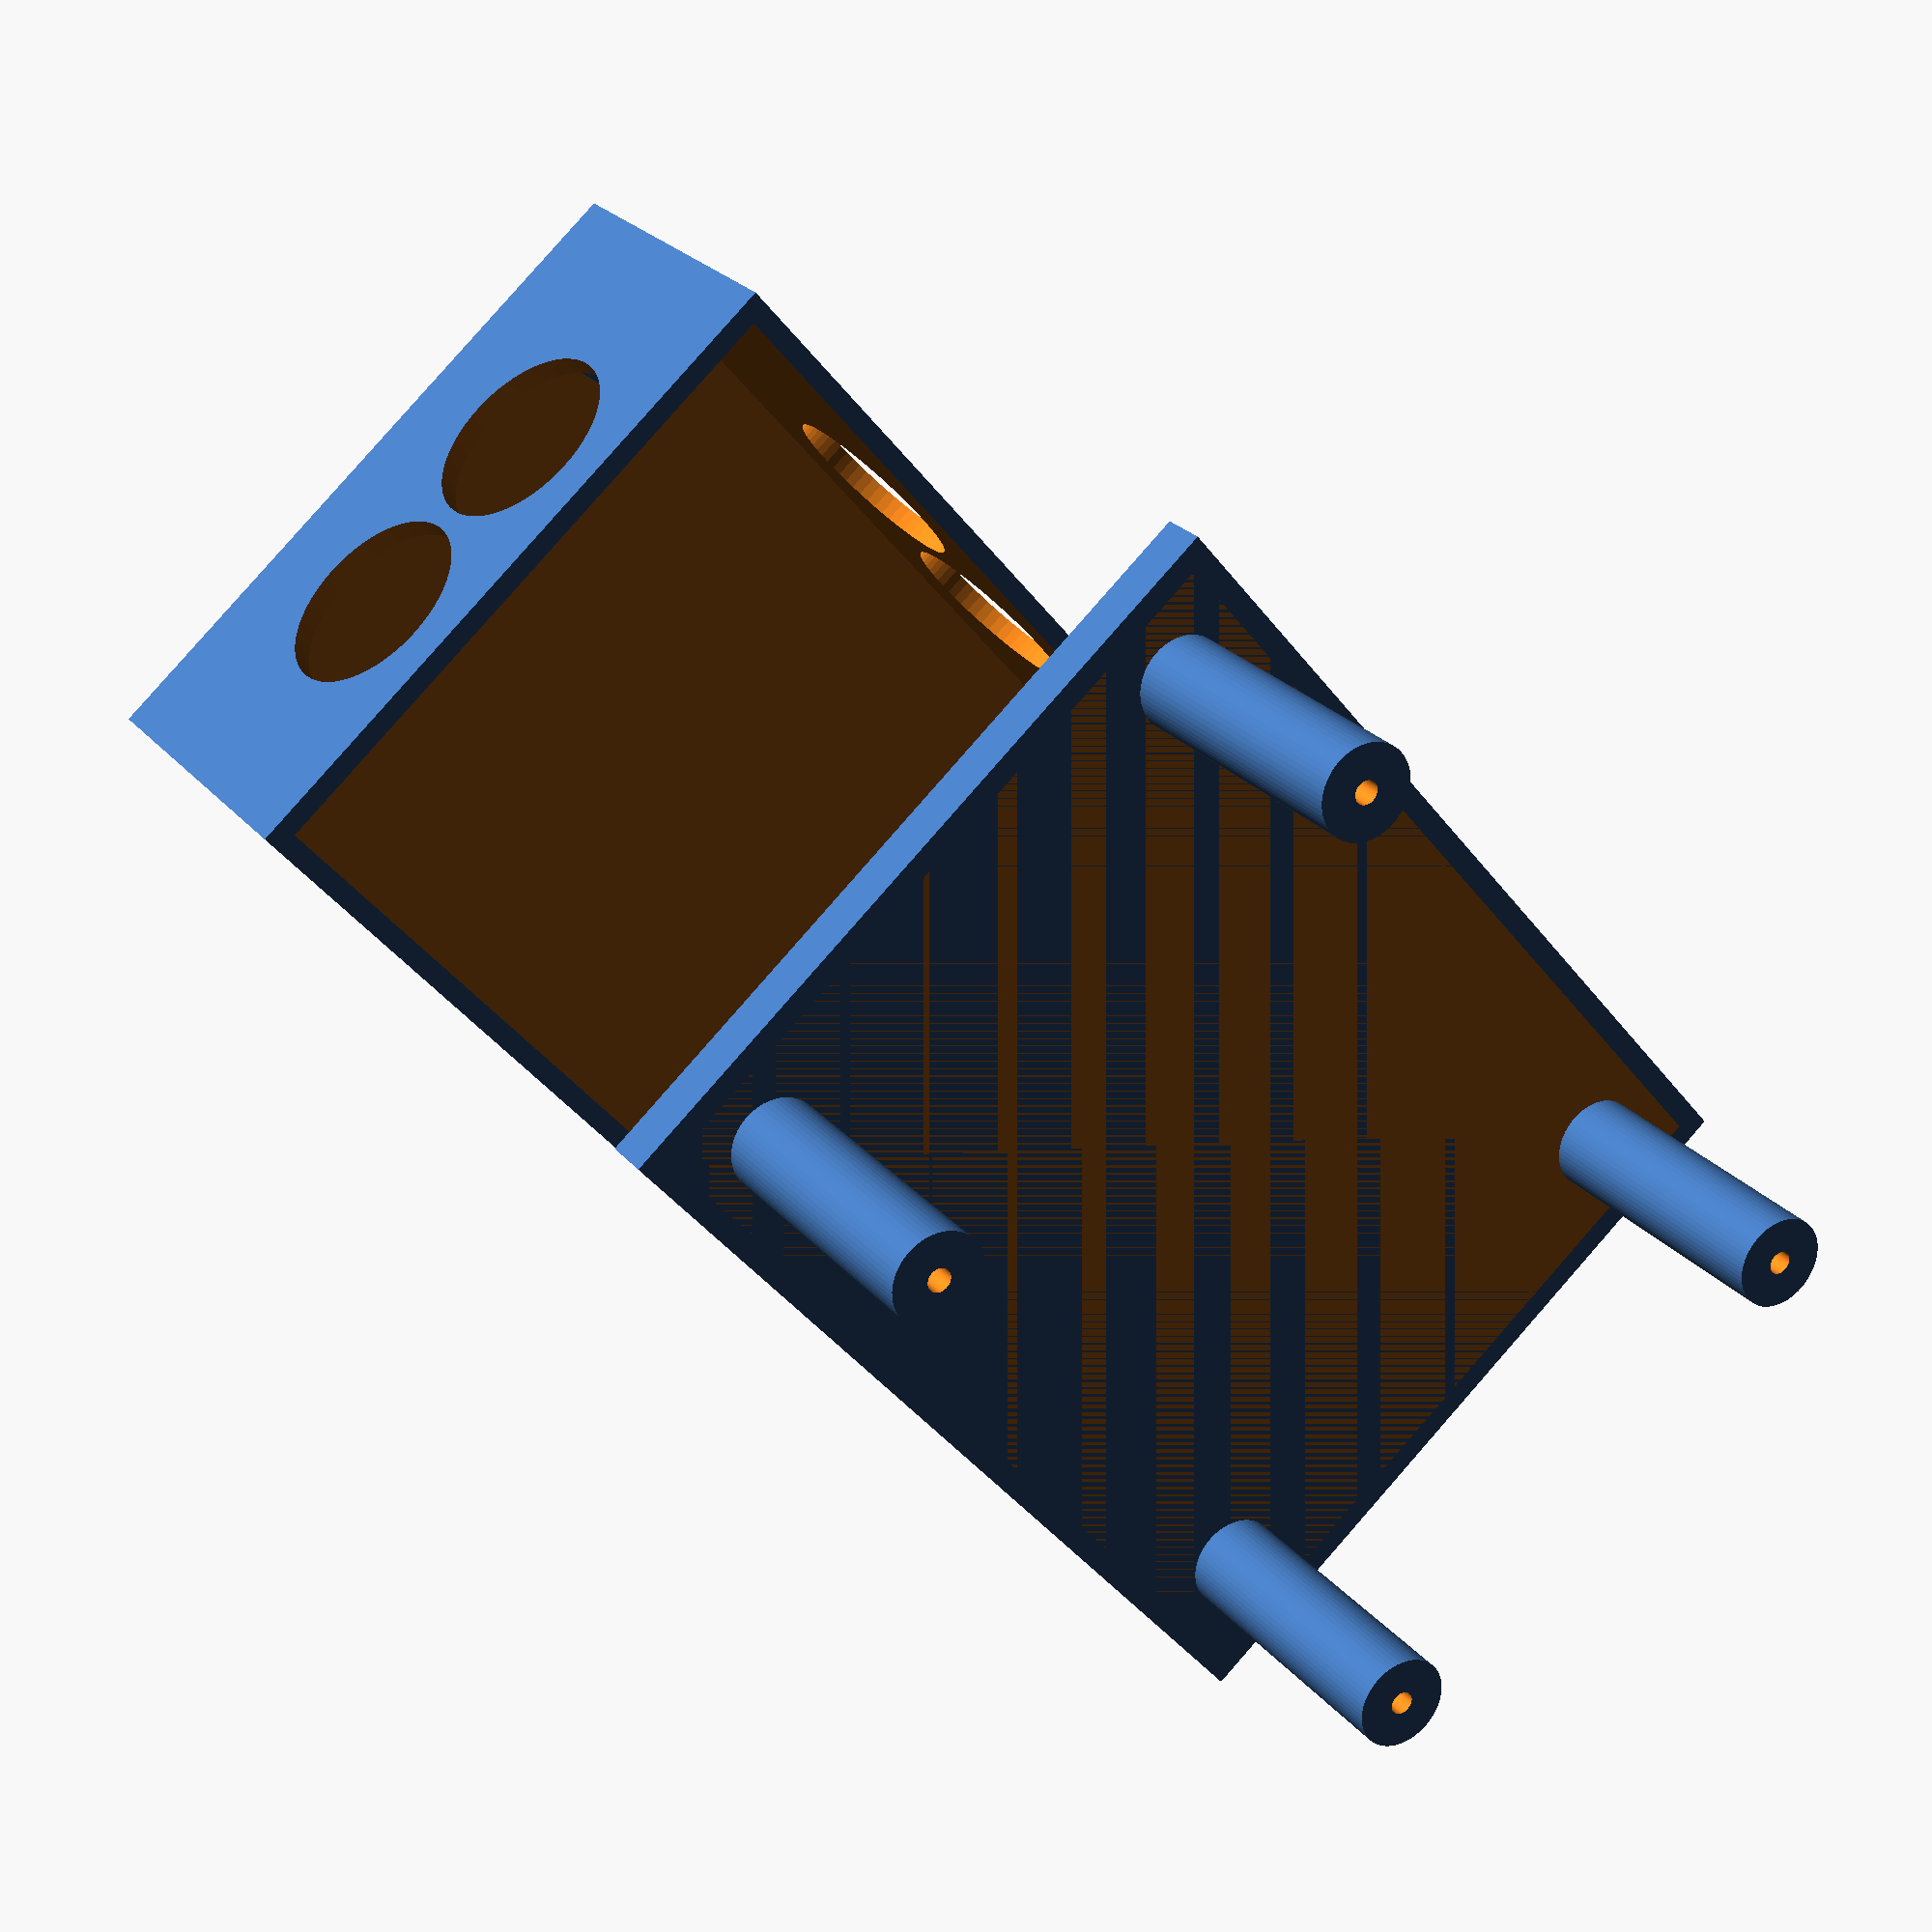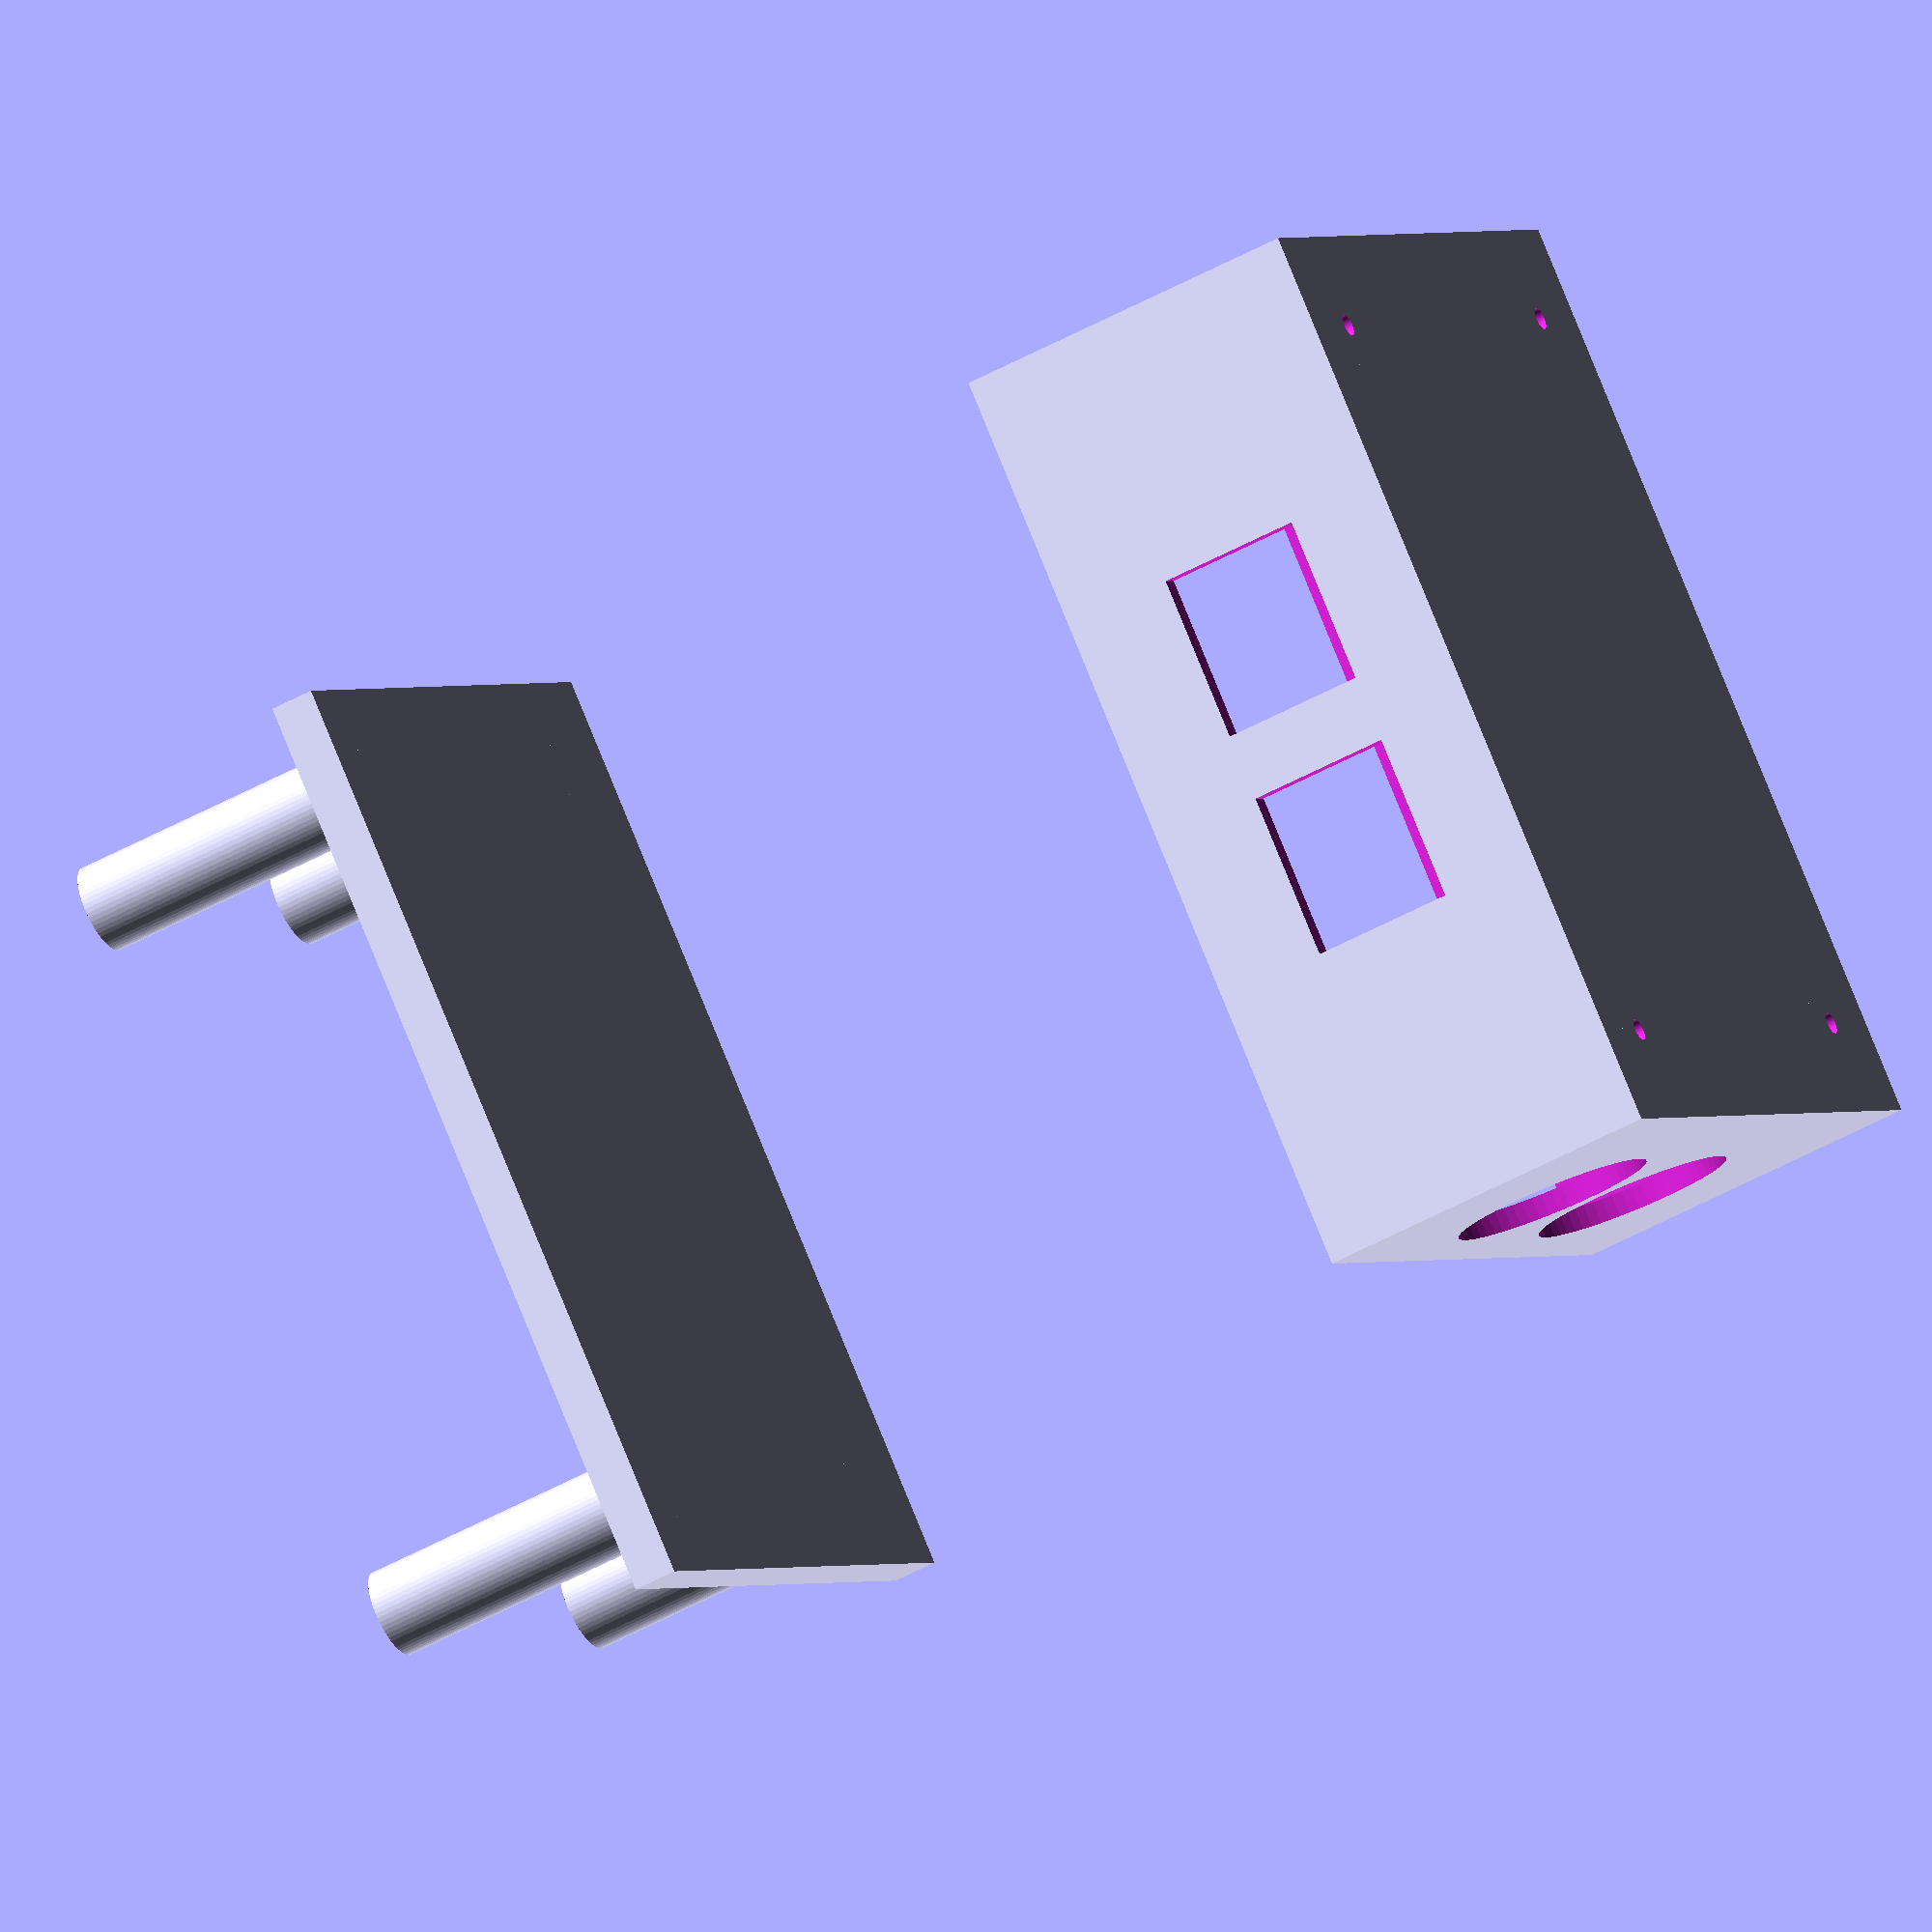
<openscad>
// Simple Enlosure for Econet Hub

facets=60;

// model
PCB_Width=81;
PCB_Depth=61;
PCB_Height=21;
PCB_Thickness=2;
PCB_ScrewOffset=6.5;
PCB_StandOff=3;

DIN_Radius=9;
RJ45_Width=15;
RJ45_Height=13;

wall_thickness=2;
topbottom_thickness=4;

DIN_Height=topbottom_thickness+PCB_StandOff+(PCB_Height/2)+1;

//box spec
screw_offset=PCB_ScrewOffset+wall_thickness;
box_width=PCB_Width+(2*wall_thickness);
box_depth=PCB_Depth+(2*wall_thickness);
box_height=(2*topbottom_thickness)+PCB_StandOff+PCB_Height;

// generate an open box

module create_openbox(width,depth,height,wall,base_thickness) {
    difference() {
        cube([width,depth,height]);
        translate([wall,wall,base_thickness]) 
            cube([width-(2*wall),depth-(2*wall),height+base_thickness*2]);
    };
};

// create_enclosure with PCB screw standoffs

module create_enclosure(width,depth,height,wall_thickness,base_thickness,screw_offset,standoff_height,screwhole_offset) {

difference() {
    union() {
        create_openbox(width,depth,height,wall_thickness,base_thickness);

        //standoffs
        
        translate([screw_offset,screw_offset,0])  
            cylinder(h = standoff_height+(base_thickness), r = 4, center = false, $fn = facets);
        
        translate([screw_offset,depth-screw_offset,0])  
            cylinder(h = standoff_height+(base_thickness), r = 4, center = false, $fn = facets);
        
        translate([width-screw_offset,depth-screw_offset,0])  
            cylinder(h = standoff_height+(base_thickness), r = 4, center = false, $fn = facets);

        translate([width-screw_offset,screw_offset,0]) 
            cylinder(h = standoff_height+(base_thickness), r = 4, center = false, $fn = facets);
    } 
    
    // screw holes in standoffs
    
    {
        translate([screw_offset,screw_offset,screwhole_offset])
            cylinder(h = standoff_height+(base_thickness+2), r = 1, $fn = facets);
        
        translate([screw_offset,depth-screw_offset,screwhole_offset]) 
            cylinder(h = standoff_height+(base_thickness+2), r = 1, $fn = facets);
        
        translate([width-screw_offset,depth-screw_offset,screwhole_offset])
            cylinder(h = standoff_height+(base_thickness+2), r = 1, $fn = facets);
        translate([width-screw_offset,screw_offset,screwhole_offset])
        
            cylinder(h = standoff_height+(base_thickness+2), r = 1, $fn = facets);
        };        
    };
}

module create_holes(RJ45) {
    
    // If we don't have RJ45 ports, assuming the DIN ports are opposite each other?
    if (RJ45==false) {
        translate([(box_width/2)-10,-5,DIN_Height])
            rotate([270,0,0])
                cylinder(h=box_depth+10,r=DIN_Radius,center = false, $fn = facets);
        translate([(box_width/2)+10,-5,DIN_Height])
            rotate([270,0,0])
                cylinder(h=box_depth+10,r=DIN_Radius,center = false, $fn = facets);
    };
    
    // Create Holes for DIN & RJ45 on the sides
    if (RJ45==true) {
        translate([(box_width/2)-10,5,DIN_Height])
            rotate([270,0,0])
                cylinder(h=box_depth,r=DIN_Radius,center = false, $fn = facets);
        translate([(box_width/2)+10,5,DIN_Height])
            rotate([270,0,0])
                cylinder(h=box_depth,r=DIN_Radius,center = false, $fn = facets);
        translate([(box_width/2)-17,-5,topbottom_thickness+PCB_StandOff+PCB_Thickness])
            cube([RJ45_Width,20,RJ45_Height]);
        translate([(box_width/2)+4,-5,topbottom_thickness+PCB_StandOff+PCB_Thickness])
            cube([RJ45_Width,20,RJ45_Height]);
     };
     
     // Create Holes for DIN on the ends
     translate([-5,(box_depth/2)-10,DIN_Height])
        rotate([0,90,0])
            cylinder(h=box_width+10,r=DIN_Radius,center = false, $fn = facets);
     translate([-5,(box_depth/2)+10,DIN_Height])
        rotate([0,90,0])
            cylinder(h=box_width+10,r=DIN_Radius,center = false, $fn = facets);
    
};

module generate_Econet_Enclosure(){
    difference(){
        create_enclosure(box_width,box_depth,box_height,wall_thickness,topbottom_thickness,screw_offset,PCB_StandOff,-1);
        create_holes(true);
    };
};

module generate_Econet_Lid() {
    create_enclosure(box_width,box_depth,wall_thickness*2,wall_thickness,topbottom_thickness,screw_offset,PCB_Height+topbottom_thickness,2);
    
};

generate_Econet_Enclosure();
translate([0,0,100])
   generate_Econet_Lid();


</openscad>
<views>
elev=334.6 azim=49.9 roll=329.5 proj=p view=solid
elev=50.6 azim=316.9 roll=121.2 proj=o view=solid
</views>
